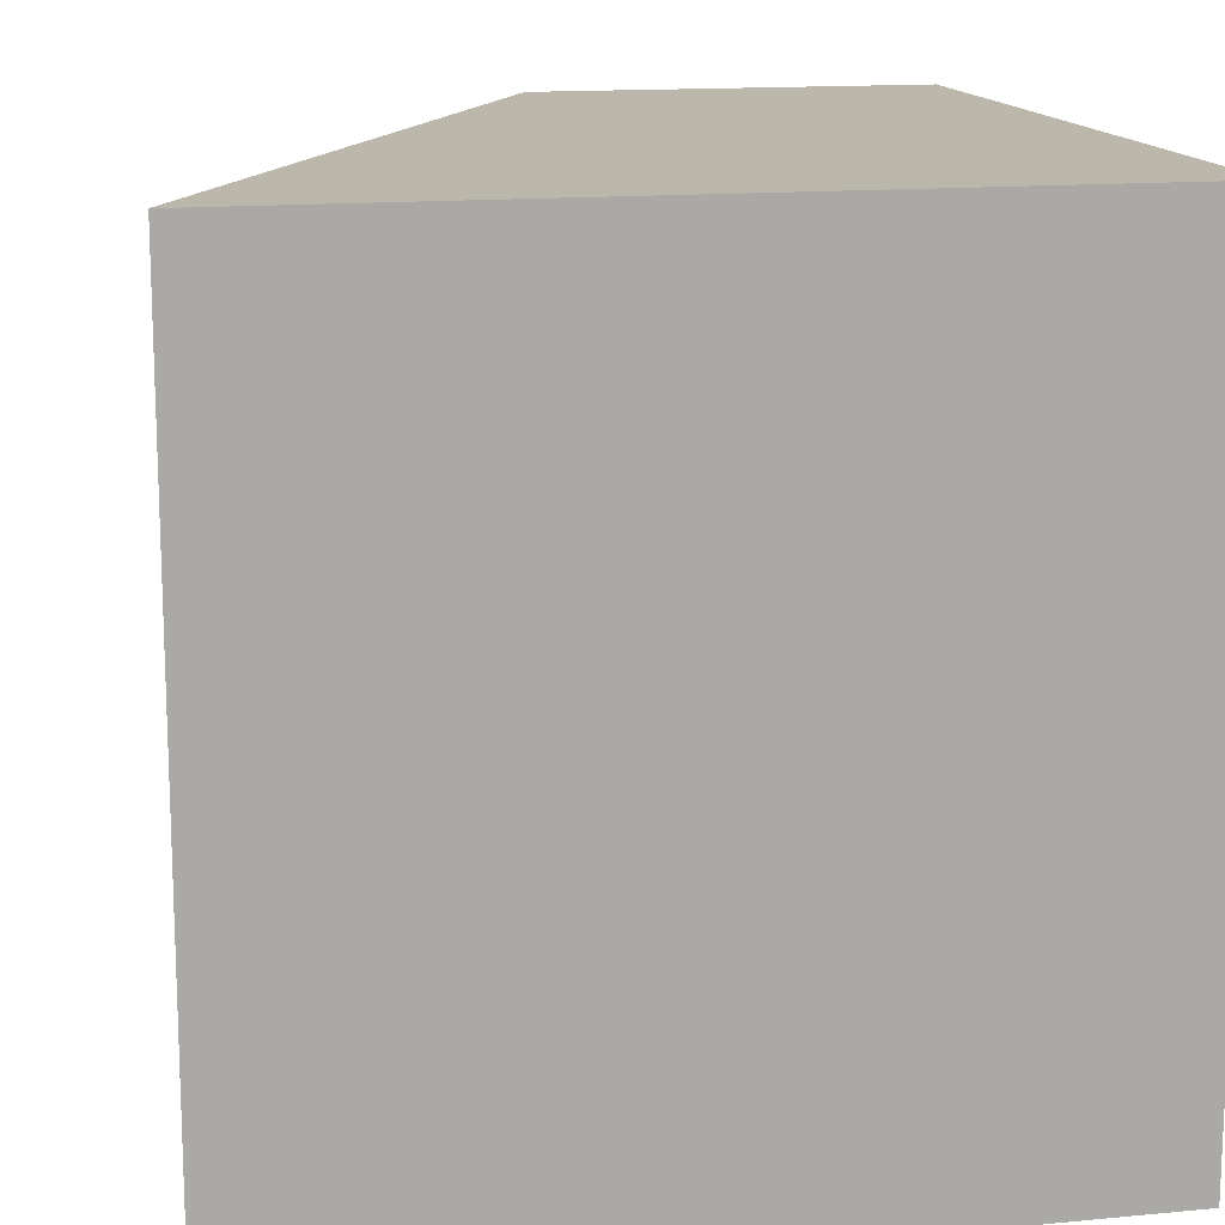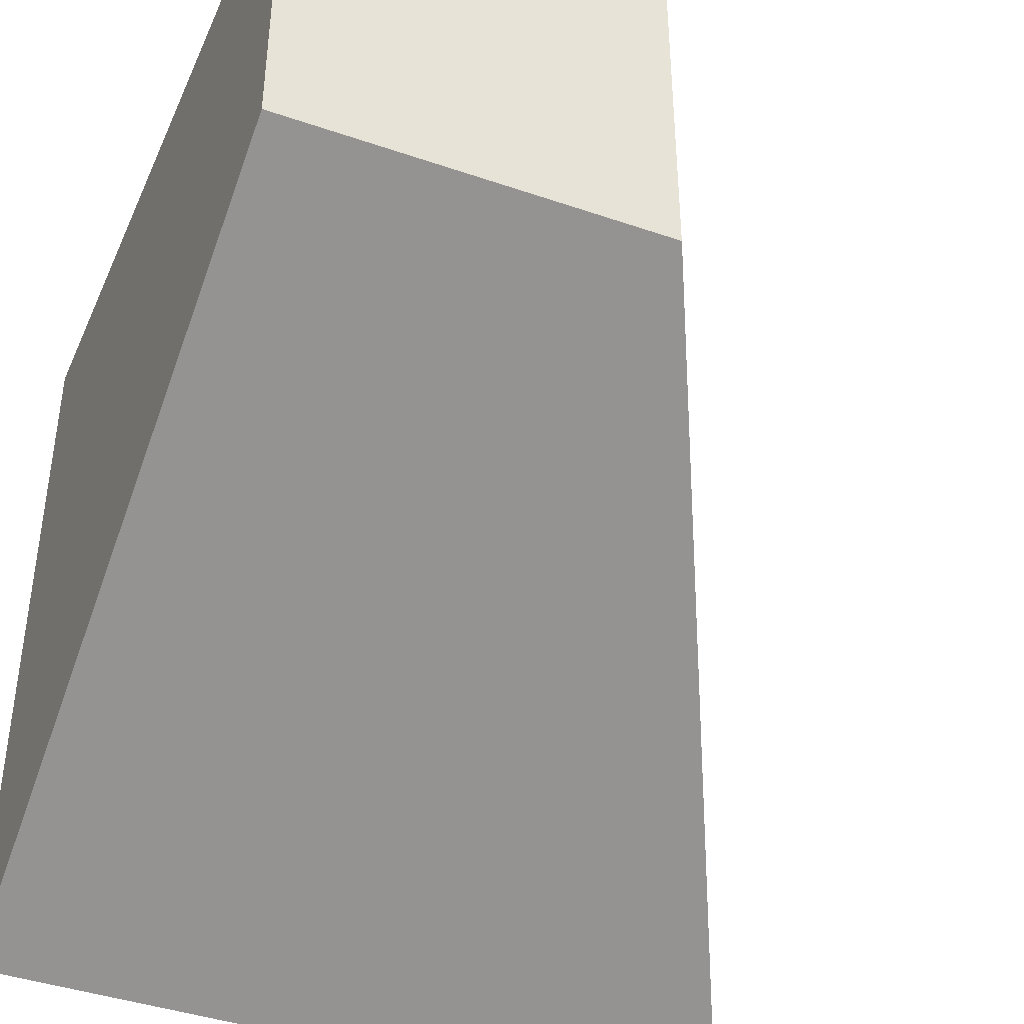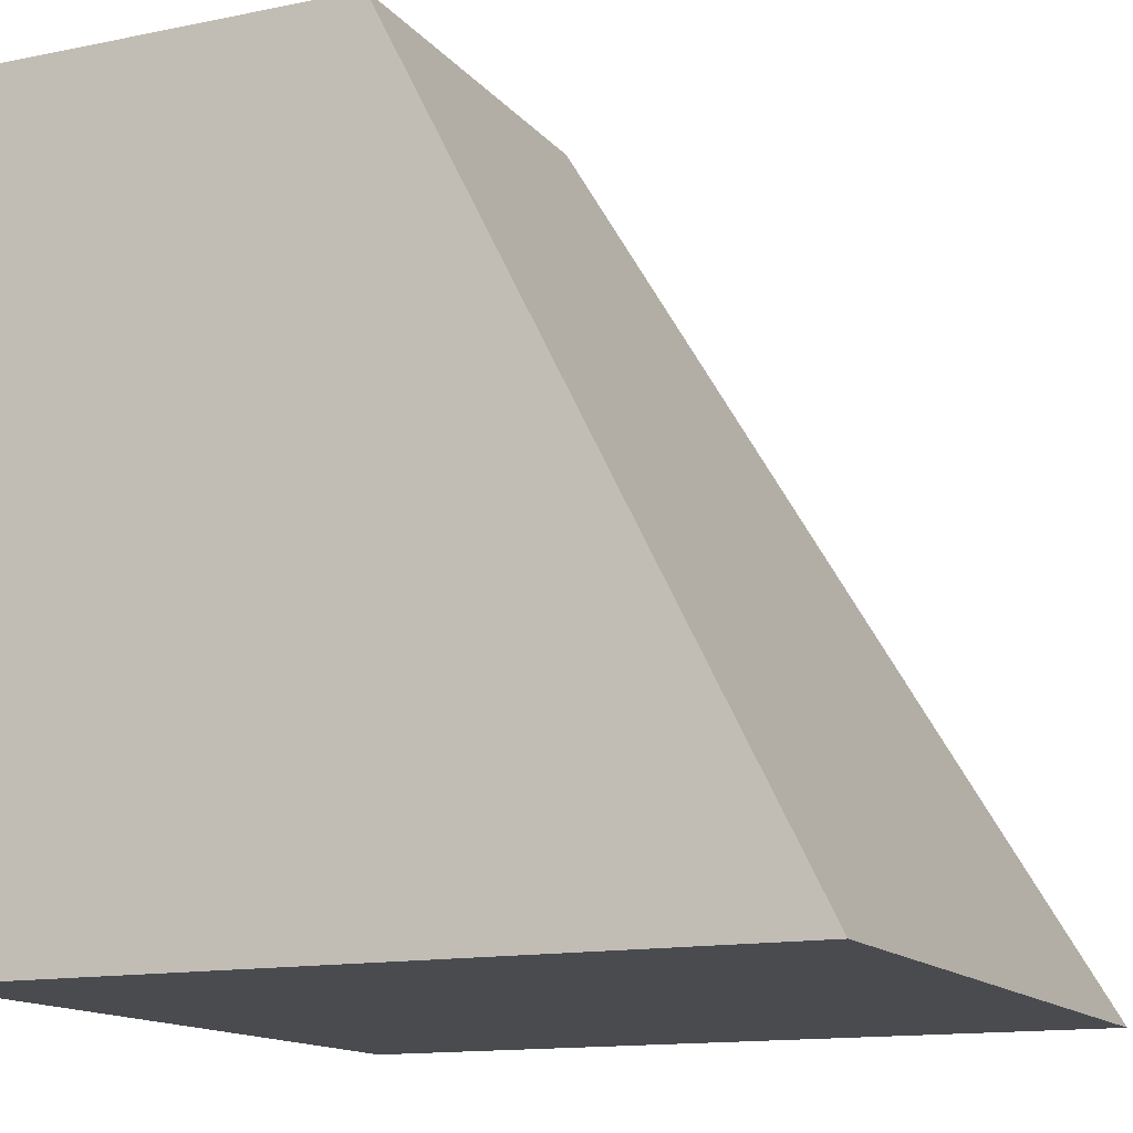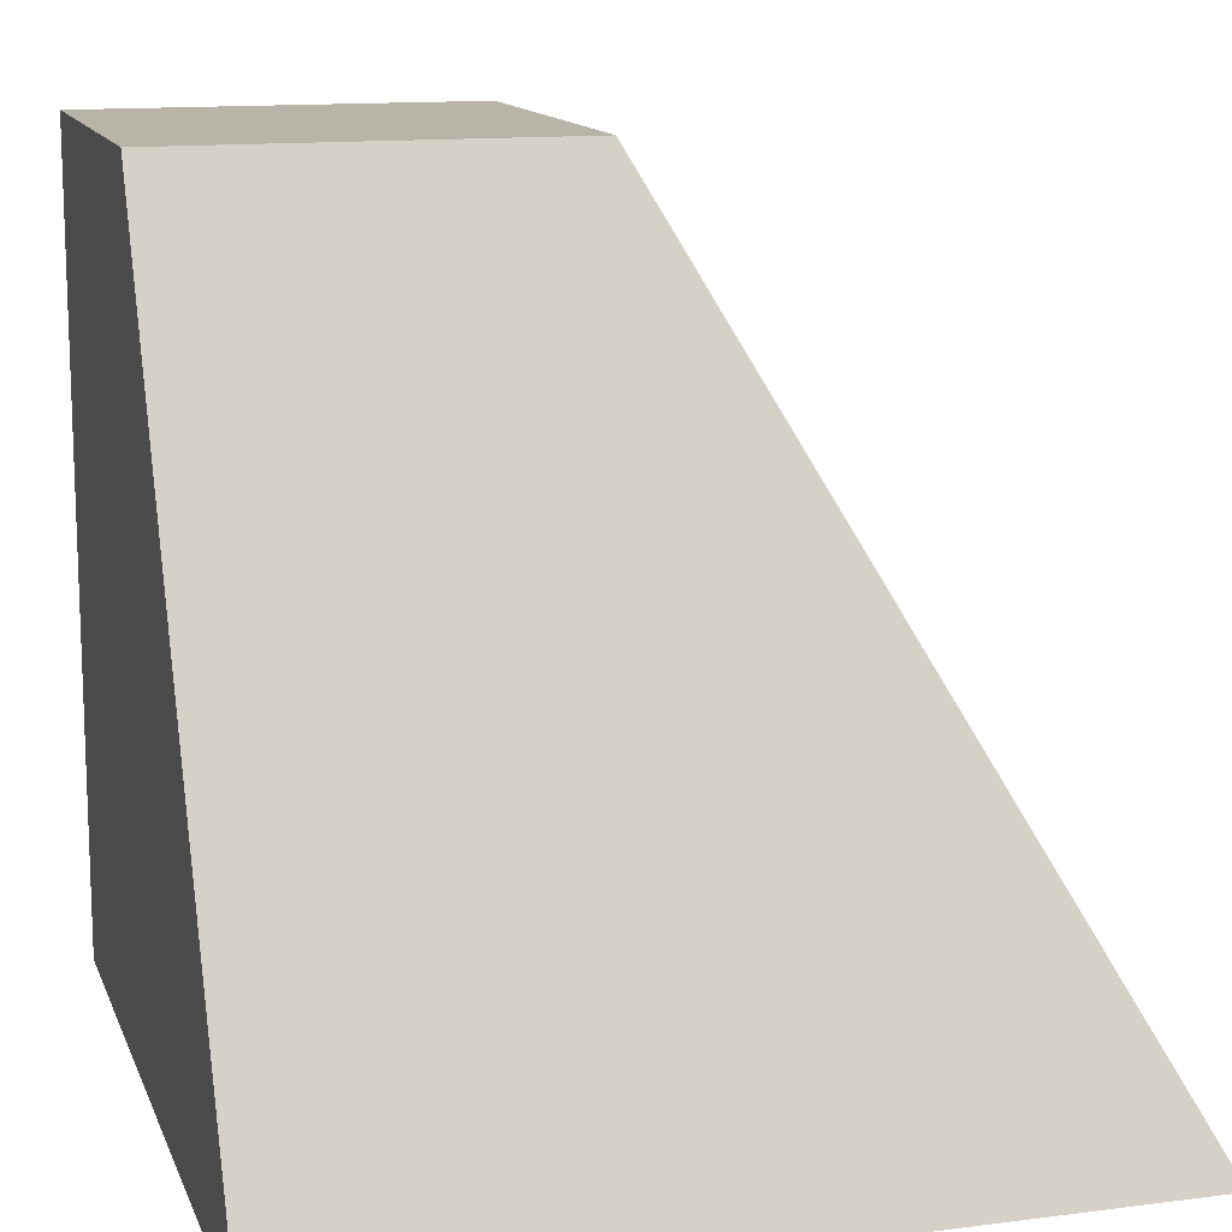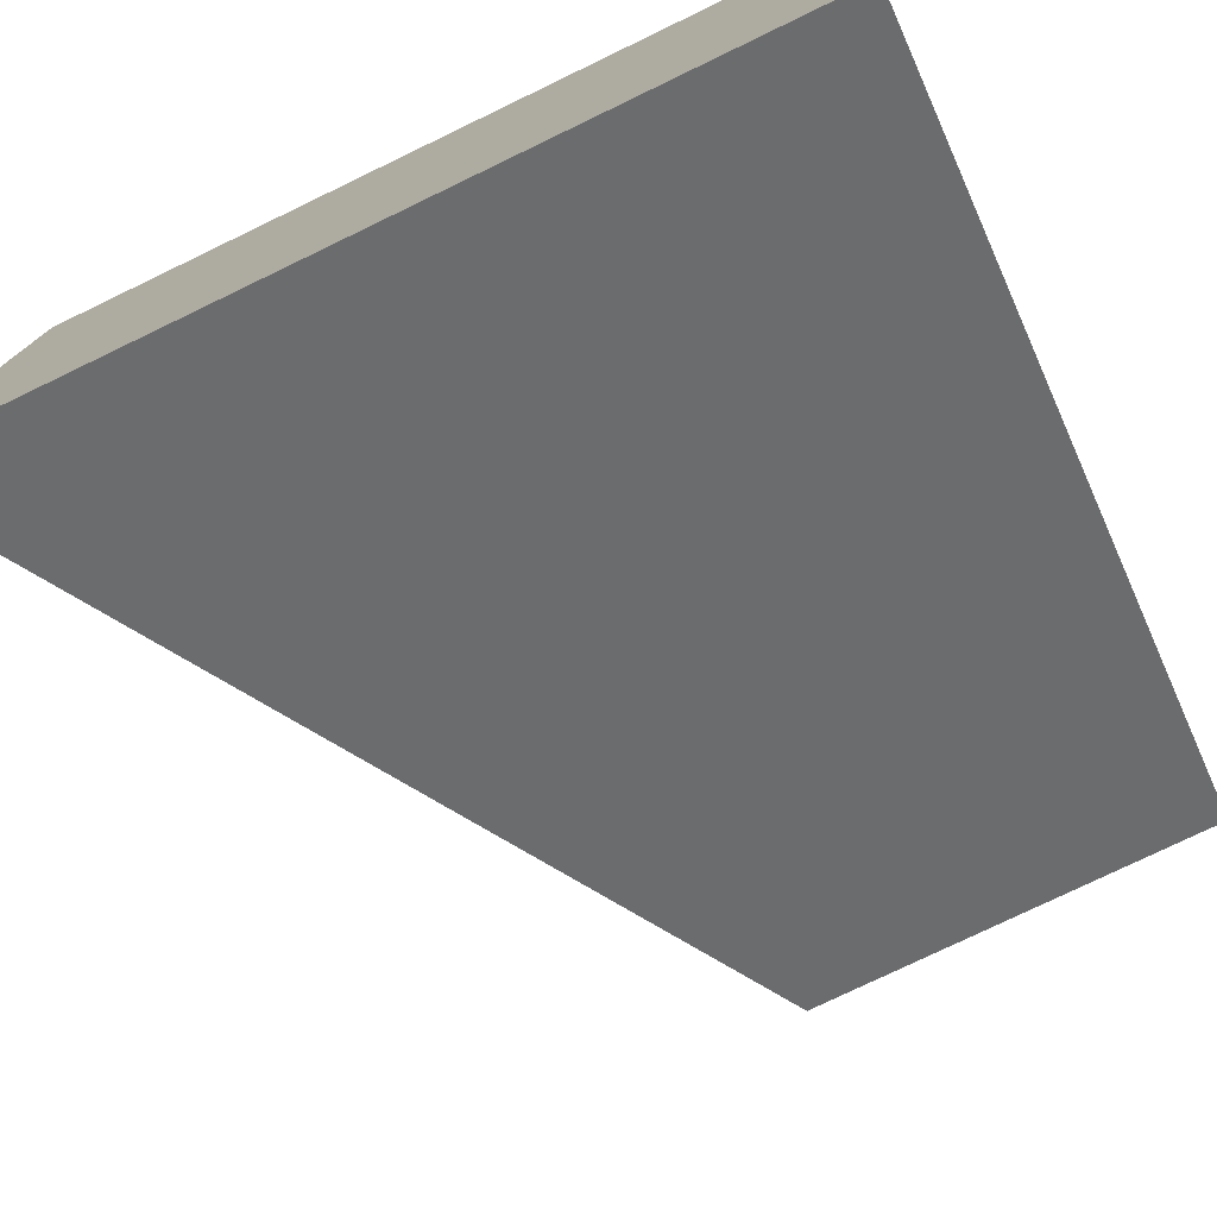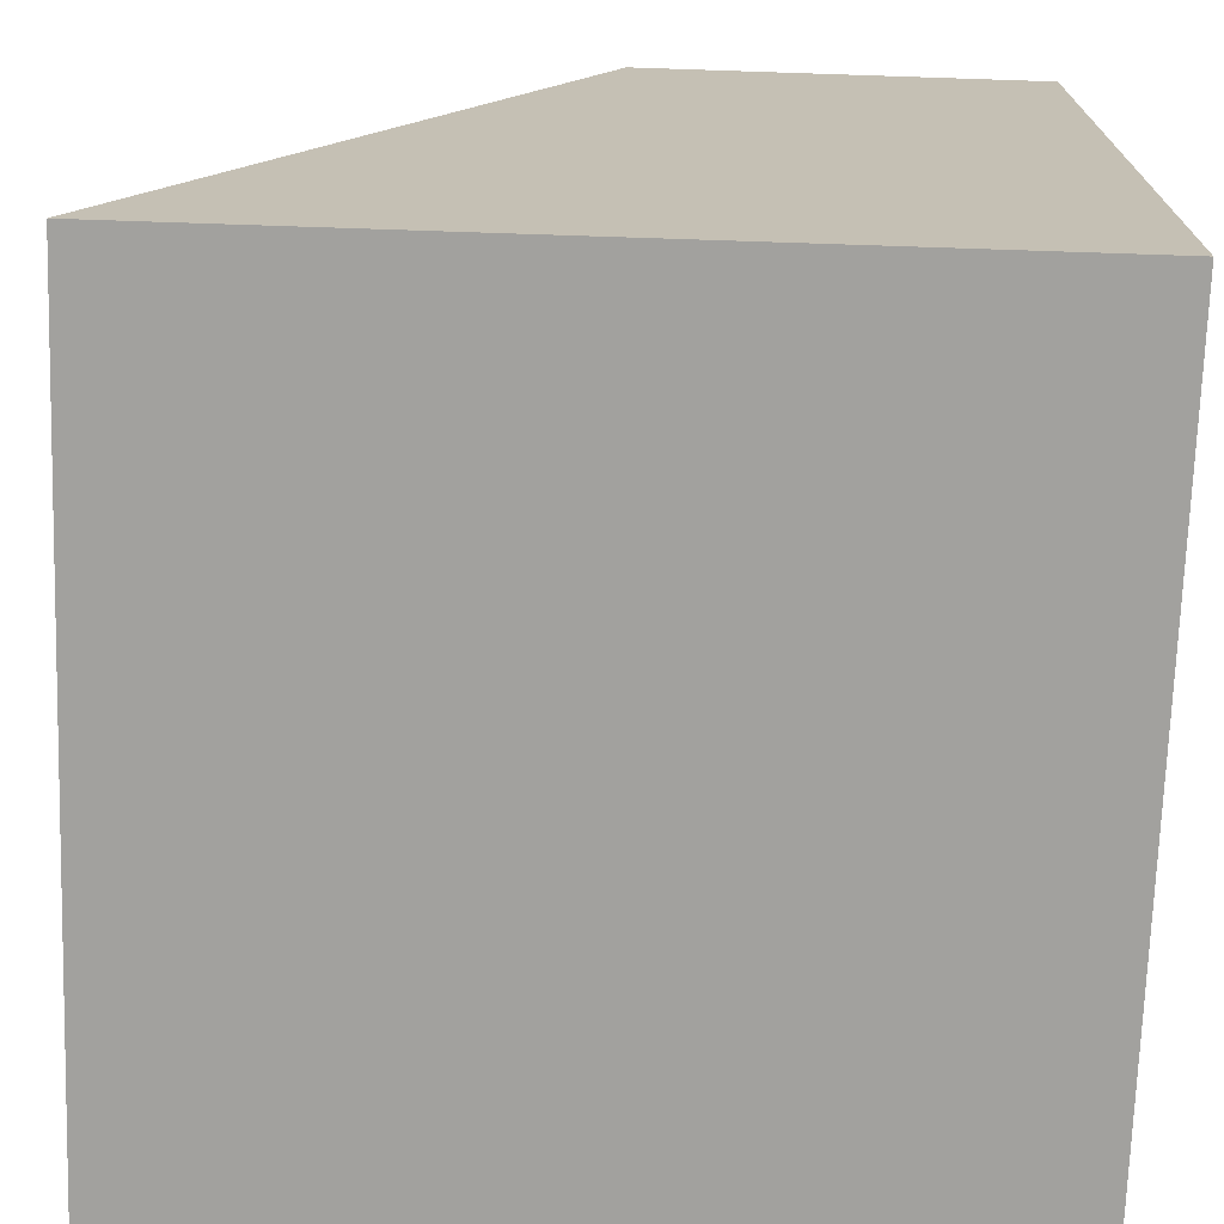
<metadata>
{"format":"obj","ext":"obj","renderer":"f3d","projection":"perspective","resolution":1024,"background":"white","views":[{"elev":14.4,"azim":-11.8,"up":"+Z"},{"elev":-41.6,"azim":157.4,"up":"+Z"},{"elev":-13.8,"azim":114.5,"up":"+Y"},{"elev":13.3,"azim":163.7,"up":"+Y"},{"elev":-77.4,"azim":25.7,"up":"+Z"},{"elev":-72.0,"azim":-1.9,"up":"+Y"}]}
</metadata>
<code>
o Cube.001_Cube.003
v 0 0.5 -0
v 0 0.5 0.5
v 0.5 0.5 0.5
v 0.5 0.5 -0
v 0.5 -0.5 -0.5
v 0.5 -0.5 0.5
v -0.5 -0.5 0.5
v -0.5 -0.5 -0.5
f 1 2 3 4
f 5 4 3 6
f 6 3 2 7
f 7 8 5 6
f 8 1 4 5
f 7 2 1 8

</code>
